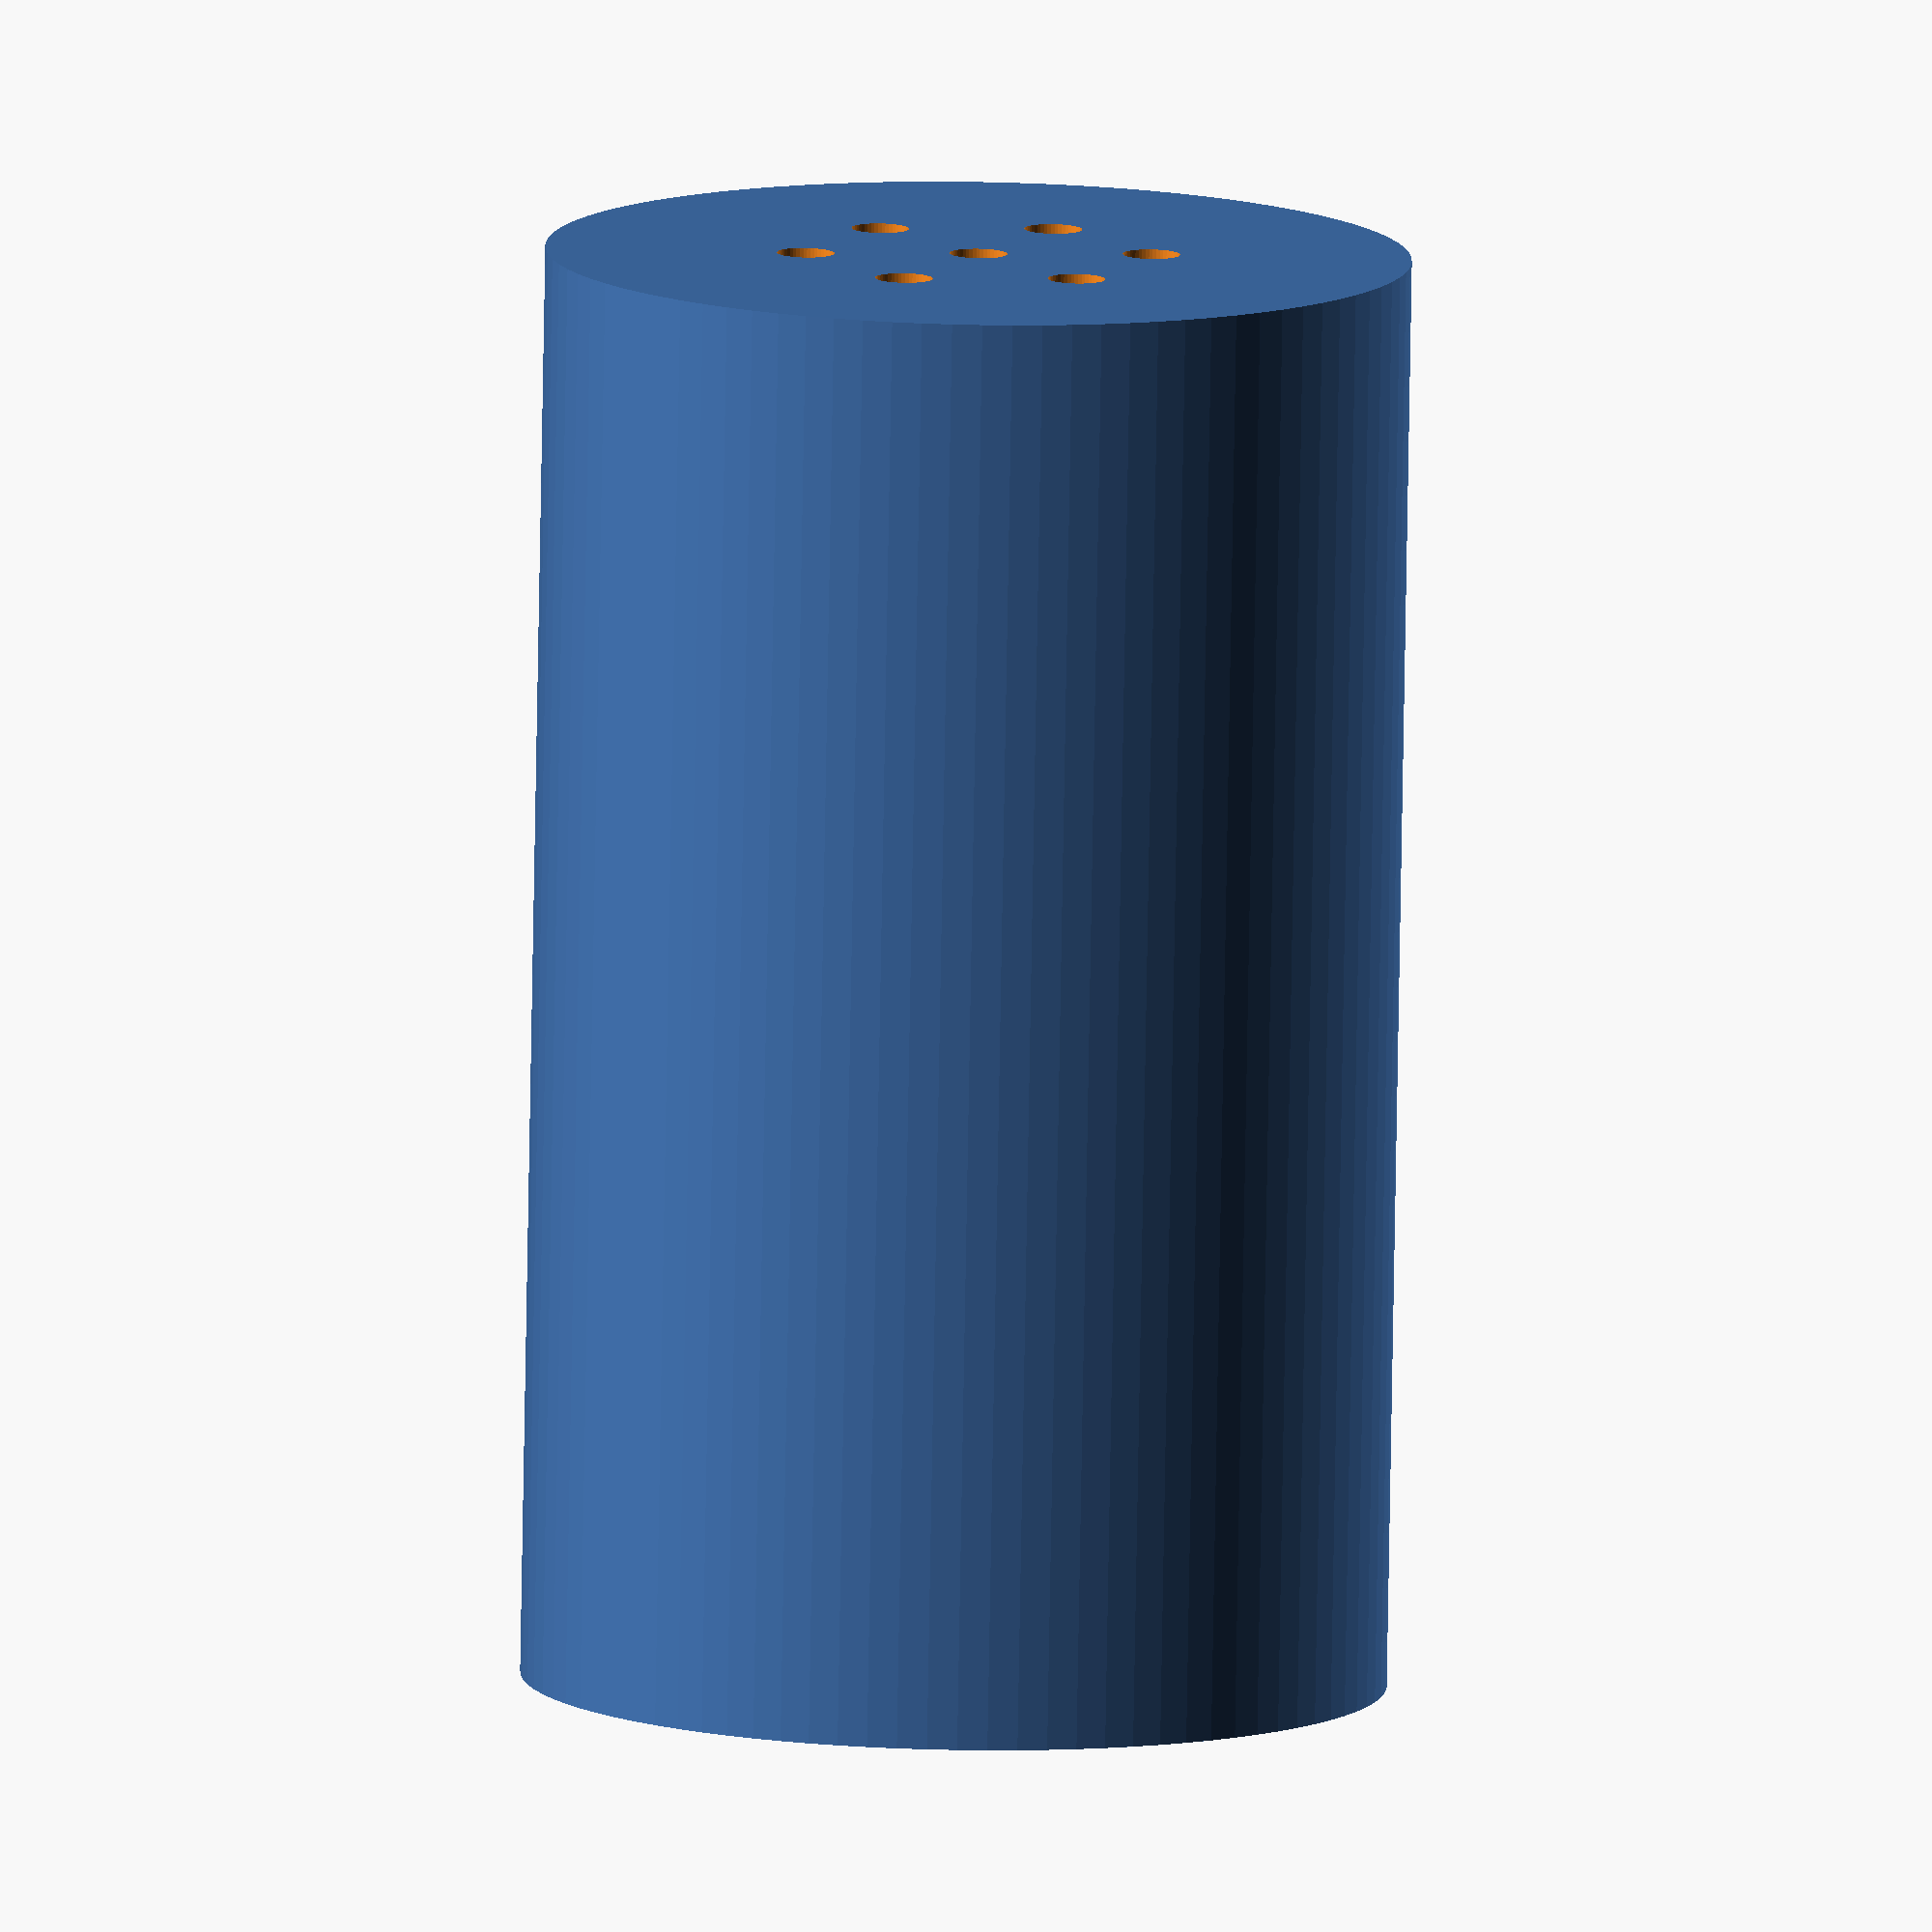
<openscad>
RADIUS=3;

module hole() {
	cylinder(h=100, d=1, $fn=50, center=true);
}

module holes() {
	hole();

	for (i=[0:(360/6):360-(360/6)]) {
		translate([sin(i) * RADIUS, cos(i) * RADIUS, 0])
		hole();
	}
}

difference() {
	cylinder(d=15, h=25, center=true, $fn=90);

	holes();
}


</openscad>
<views>
elev=80.5 azim=274.5 roll=179.0 proj=o view=solid
</views>
